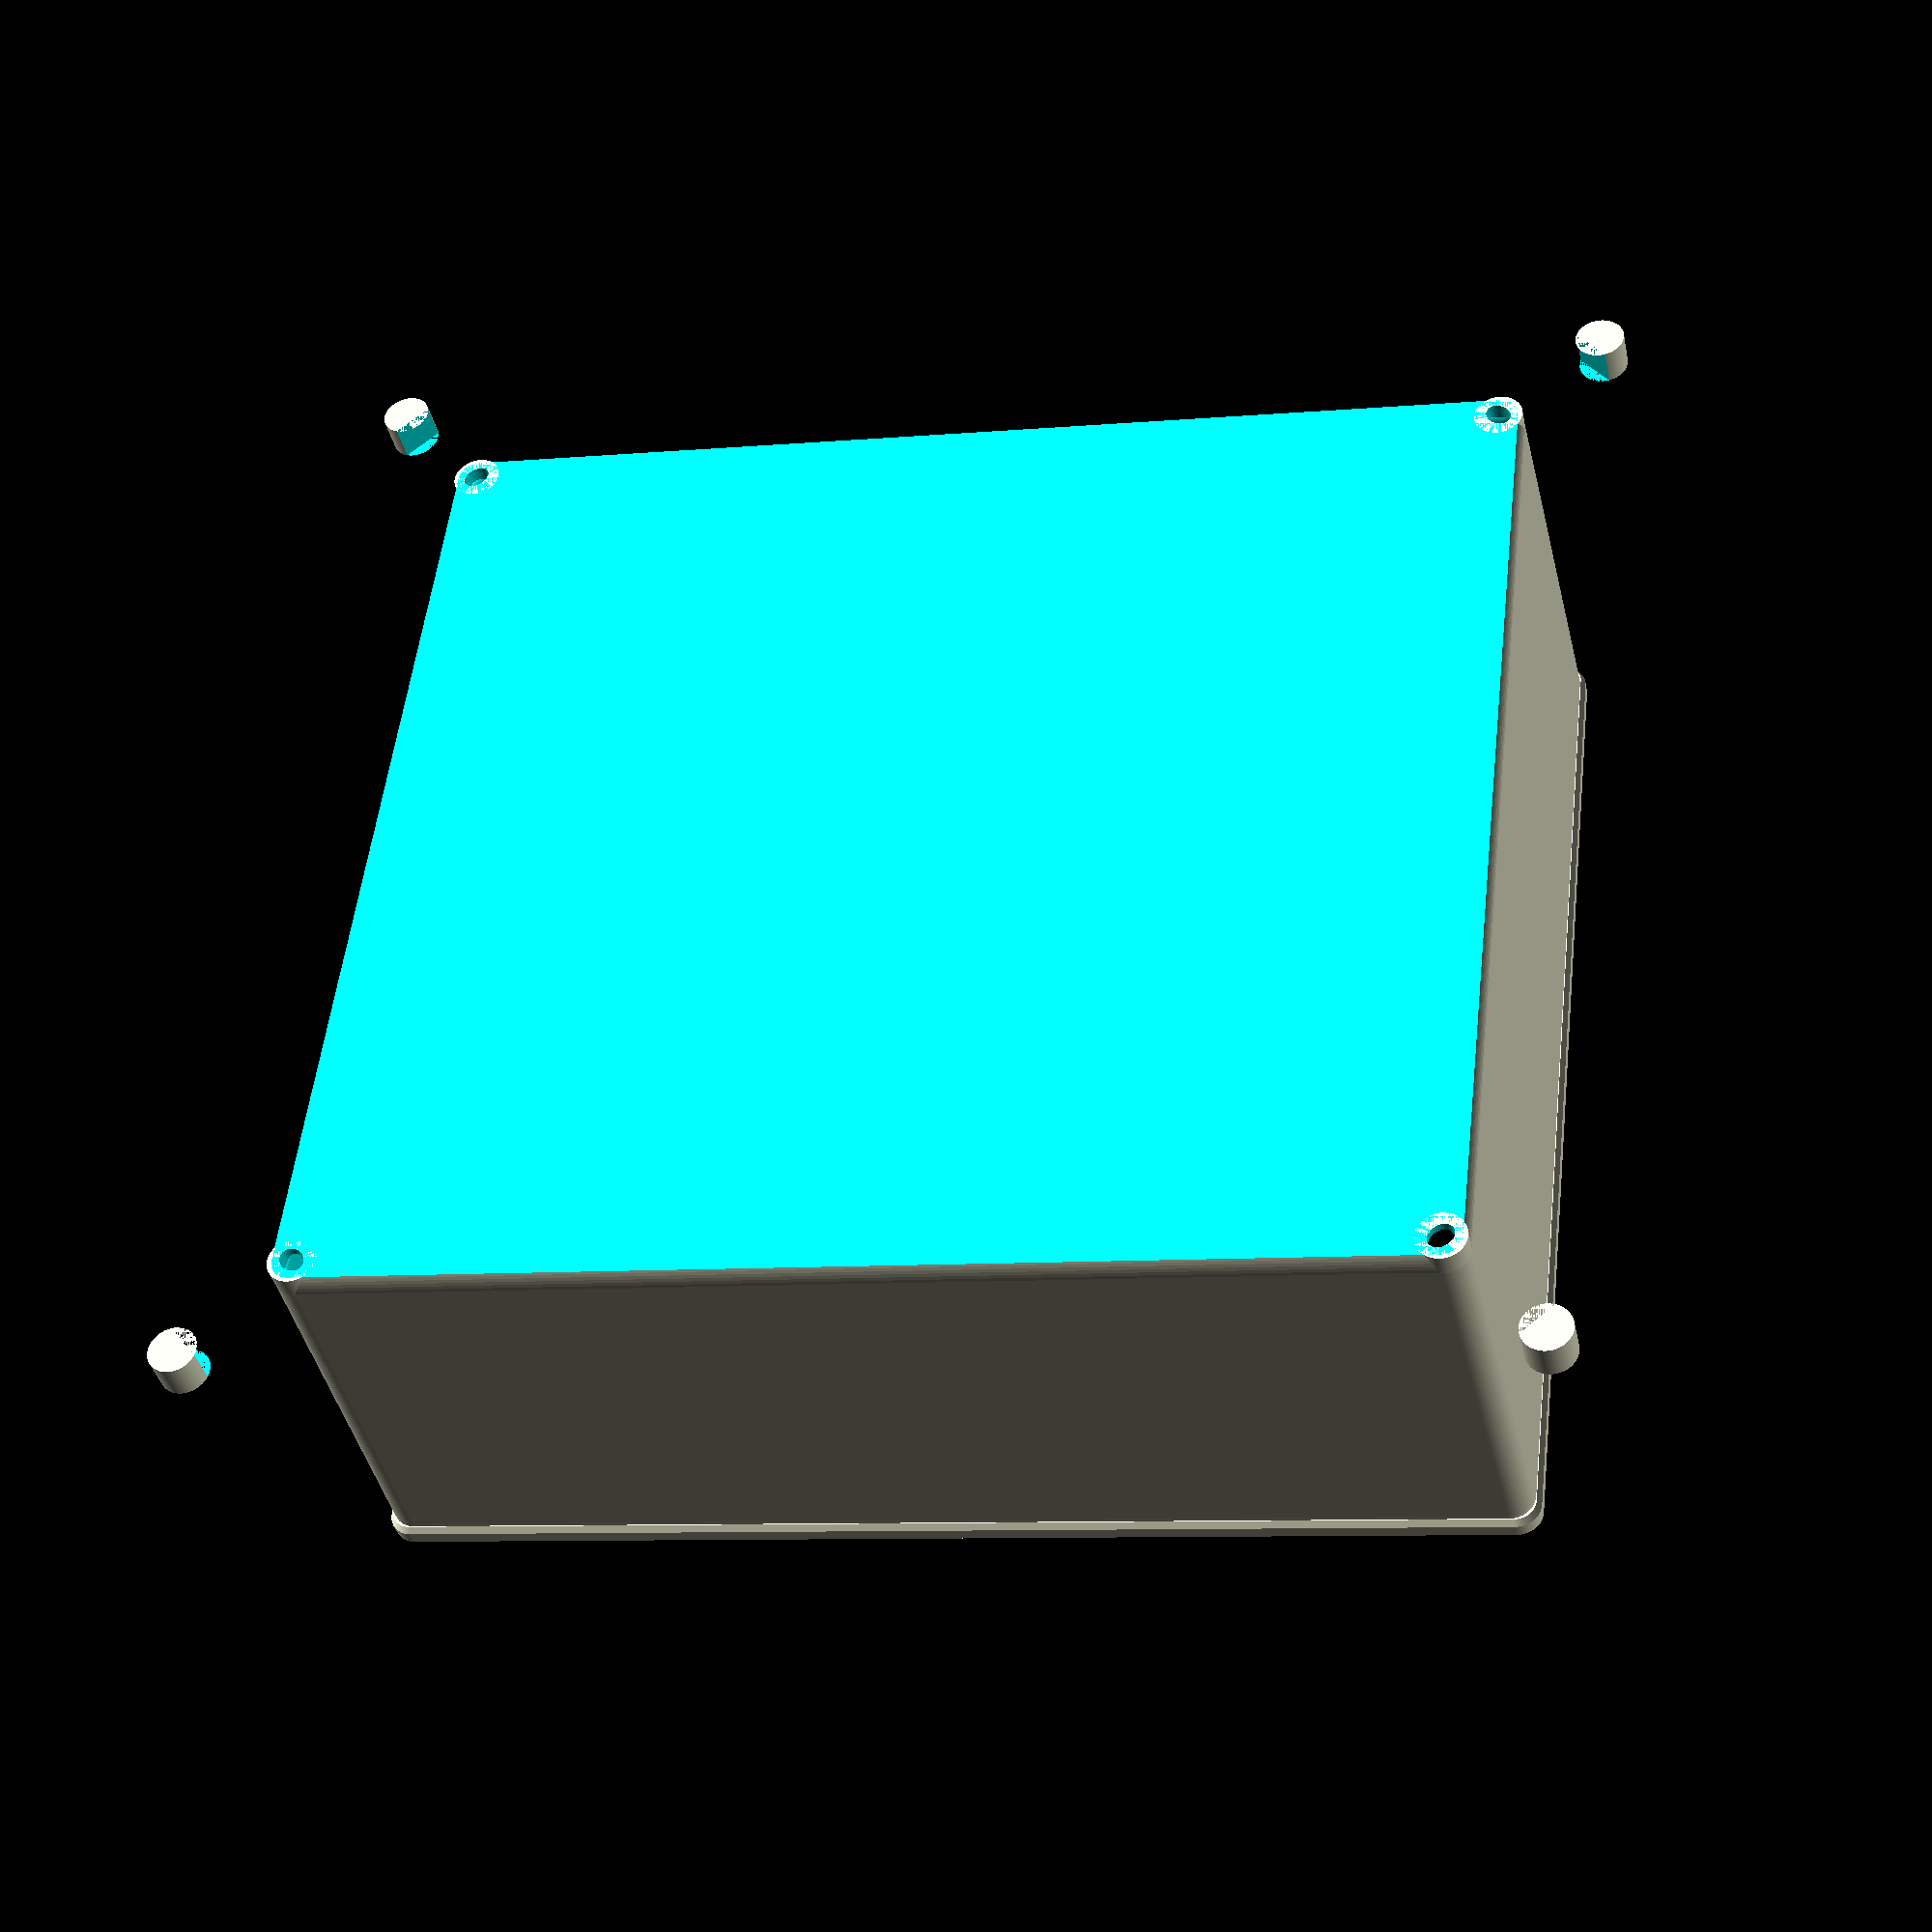
<openscad>
/**
 * Harbor Freight Small Parts Storage Tray Bins
 * 
 * Insipired by: 
 *     https://www.thingiverse.com/thing:569241
 *     https://www.thingiverse.com/thing:671740
 * 
 * You can use this as a box generator. Woohoo. Fun.
 * 
 * I'm including many STLs for boxes I've generated and use.
 * But of course you can use this to generate custom boxes, too. Without having to learn a CAD tool. :-)
 * 
 * I've made the module take a couple of parameters.
 *    wall_thickness - let's you control the wall thickness, so you can optimize STLs for your printer nozzle and layer height.
 *    subdivisions = [by length, by width] Lets you define a number of 'buckets' to put in each tray. A normal tray will have 1 bucket, which translates to [1, 1]. If you wanted 3 buckets along the length, and two rows of them, [3, 2] is what you want.
 *    box_size = [length , width] - Lets you define the size of the box in units it occupies in the storage system! A 'small' box is a [1, 1]. The HF kit comes with [1,1], [2, 1], and [2, 2] sizes.
*/

/** -- Basic Single "bucket" (no sub-divisions) trays -- */
 
// Your basic 'small' tray.
//hf_tray();

// A 'medium' tray
//hf_tray(box_size = [1, 2]);

// A 'large' tray
//hf_tray(box_size = [2, 2]);

// A tray size you can't even get at HF.
//hf_tray(box_size = [3, 3]);

/** -- Subdivisions! -- */

// A 'small' tray with sub-divisions (3 along the length, 2 along the width).
//hf_tray(subdivisions = [3, 2]);

// A Medium tray with 6 slots to put things like through-hole resistor tape reels in.
//hf_tray(box_size = [2, 2], subdivisions = [6, 1]); 


/** -- Wall Thickness! -- */
/* Wall thickness can be optimized to give your slicing 
    software something really peaceful to work with. It can 
    speed up print times, improve print quality, etc.

    I've tested a few of these configurations with Slic3r using
    0.25 and 0.4 nozzles printing nylon trimmer string.
*/
     
// Printing with a 0.25 nozzle, at 0.10mm / layer, 3 perimeters.
//hf_tray(subdivisions = [1, 1], wall_thickness = 0.71);

// Printing with a 0.25 nozzle, at 0.20mm / layer, 2 perimeters.
//hf_tray(subdivisions = [2, 2], wall_thickness = 0.66);

// Printing with a 0.4 nozzle, at 0.10mm / layer, 2 perimeters.
//hf_tray(subdivisions = [2, 2], wall_thickness = .88, lip_height = 1.5);


/** -- lip_height! -- */
/* For more robust / ridgid boxes along the top edge, increase the lip height. 
    The HF trays tend to have a 0.75mm lip, a consequence of the injection 
    molding process with polypropylene. I found that using the thin walls above
    things were a bit too flimsey at the top edge for my liking, and a slightly taller
    lip worked well to stiffen up the nylon.
*/

//hf_tray(box_size = [2, 2],
//            subdivisions = [6, 1],
//            wall_thickness = 0.88,
//            lip_height = 1.5);
         
/** -- Stacking Fractional height units!!! -- */
/* To really make the most of the storage space, set a box_size with a fractional 'z' height,
    make sure you make the lower boxes is_top = false
*/

// A tray that's one of the lower two in a stack of 3.
//hf_tray(box_size = [2, 2, (1/2)],
//            subdivisions = [4, 2],
//            wall_thickness = 0.86,
//            lip_height = 1.5,
//            is_top = true);
            

// A tray that's the top box in a stack of 3.
//hf_tray(box_size = [2, 2, (1/3)],
//            subdivisions = [6, 1],
//            wall_thickness = 0.88,
//            lip_height = 1.5,
//            is_top = true);


/** Customizer Support **/
 
/* [Box Dimensions] */
// Number of units wide a box is.
box_width = 2; 
// Number of units long a box is.
box_length = 3;

// Box Depth how tall the box is (for stacking).
box_depth = 1; // [1:1, 0.5:1/2, 0.33333:1/3, 0.25:1/4, 0.75:3/4, 0.66666:2/3]

// Is the box the top box in the stack?
top_of_stack = 1; // [1:Yes, 0:No]

// How many subdivisions along the width of the box.
subdivisions_wide = 1;
// How many subdivisions along the length of the box.
subdivisions_long = 1;

// Separate the feet from the box? (for easier printing)
separate_feet = 1;
// Slop to use when creating the joinery hole for the foot.
// 0.4 works well when using a 0.4mm nozzle.
foot_joinery_slop = 0.25;

/* [Print Tweaks] */
// Specify this based on your print settings.
wall_thickness = 0.85;
bottom_thickness = 1.25;

// The height of the wider reinforcing lip at the top of the box.
lip_height = 1.5;

/* [Hidden] */
$fn = 64;



hf_tray(box_size = [box_width, box_length, box_depth],
            subdivisions = [subdivisions_wide, subdivisions_long],
            wall_thickness = wall_thickness,
            lip_height = lip_height,
            is_top = (top_of_stack == 1));

module hf_tray(box_size = [1, 1], subdivisions = [1, 1], wall_thickness = 0.8, lip_height = 0.75, is_top = true) {
    // Things I measured from the PP bins that came with my storage boxes...
    lip = .5;
    corner_radius = 2.5;
    taper = 0.9;
    foot_height = 3.85;
    box_height = 47.5;

    // Size of a 'small' unit in the storage system.
    unit_length = 54.5 * box_size[0];
    unit_width = 39.5 * box_size[1] ;
    unit_height = (46.5 * (len(box_size) < 3 ? 1 : box_size[2])) +
                         (len(box_size) < 3 || box_size[2] == 1 ? 0 : box_size[2] * (corner_radius + wall_thickness));

    x_div = subdivisions[0];
    y_div = subdivisions[1];

    // Do a bunch of boundary calculations up-front, so we don't have to keep doing math all over the place.

    // Top lip x and y
    top_lip_length = unit_length - (corner_radius * 2);
    top_lip_width = unit_width - (corner_radius * 2);

    // Top x and y
    top_length = top_lip_length - (lip * 2);
    top_width = top_lip_width - (lip * 2);

    top_inside_length = top_length - (wall_thickness * 2);
    top_inside_width = top_width - (wall_thickness * 2);

    // Bottom x and y
    bottom_length = top_length - (taper * 2);
    bottom_width = top_width - (taper * 2);

    bottom_inside_length = bottom_length - (wall_thickness * 2);
    bottom_inside_width = bottom_width - (wall_thickness * 2);
    
    // Flip it right-side up.
    translate([0, 0, unit_height + foot_height]) rotate([180, 0, 0])
    
    difference() {
        // Union everything.
        union() {
            // Subtract the 'inside' void'
            difference() {
                // Main shell.
                union () {
                    // top lip.
                    minkowski() {
                        translate([-top_lip_length / 2, -top_lip_width / 2, 0]) cube([top_lip_length, top_lip_width, lip_height / 2]);
                        union() {
                            cylinder(r = corner_radius, h = lip_height / 2);
                            translate([0, 0, lip_height / 2]) 
                            cylinder(r1 = corner_radius, 
                                                r2 = corner_radius - wall_thickness / 2, h = lip_height / 2);
                        }
                    }

                    // Taperd Body
                    minkowski() {
                        // Hull the top and bottom for a proper taper.
                        hull() {
                            // top 
                            translate([-top_length / 2, -top_width / 2, lip_height]) cube([top_length, top_width, 1]);
                            // bottom
                            translate([-bottom_length / 2, -bottom_width / 2, unit_height - corner_radius - 1]) cube([bottom_length, bottom_width, 1]);
                        }
                        // Minkowski a sphere around it.
                        scale([1, 1, (separate_feet ? 1.75 : 1)])
                            sphere( r = corner_radius);
                    }
                }
                // Cut the bottom of the body flush.
                // (removes minkowski round-over at the 'top' of the bin)
                translate([-unit_length / 2, -unit_width / 2, -corner_radius * 2]) 
                    cube([unit_length, unit_width, corner_radius * 2]);
                // (removes minkowski rount-over at the 'bottom' of the bin)
                translate([-unit_length / 2, -unit_width / 2, unit_height]) 
                    cube([unit_length, unit_width, corner_radius * 2]);
                
                // Produce a 'positive' to remove from the main cavity. Think of it like a press die.
                difference() {
                    // Tapered body main cavity.
                    minkowski() {
                        // Hull the top and bottom for a proper taper.
                        hull() {
                            // top 
                            translate([-top_length / 2, -top_width / 2, 0]) cube([top_length, top_width, 1]);
                            // bottom
                            translate([-bottom_length / 2, -bottom_width / 2, unit_height - corner_radius - wall_thickness - 1]) cube([bottom_length, bottom_width, 1]);
                        }
                        
                        // Minkowski a sphere around it.
                        scale([corner_radius - wall_thickness, corner_radius - wall_thickness, bottom_thickness * 2])
                            sphere(r = 1);
                    }
                    
                    
                    // Now that there's a positive shape for being pushed into the tray to form the inside,
                    // remove any divider walls from the positive.
                    if (x_div > 1 || y_div > 1) {
                        difference() {
                            union() {
                                if (x_div > 1) {
                                    for ( xwall = [1 : x_div - 1] ) {
                                        translate([-top_length / 2 - (wall_thickness / 2) - corner_radius + (xwall * ((top_length + 2 * corner_radius) / x_div)),
                                                        -top_width / 2 - corner_radius,
                                                        0])
                                        if (is_top) {
                                            cube([wall_thickness, top_width + (2 * corner_radius), unit_height]);
                                        } else {
                                            translate([0, 0, foot_height + wall_thickness])
                                            cube([wall_thickness, top_width + (2 * corner_radius), unit_height]);
                                        }
                                    }
                                }
                                
                                if (y_div > 1) {
                                    for (ywall = [1 : y_div - 1]) {
                                        translate([-top_inside_length / 2 - corner_radius,
                                                        -(top_inside_width / 2) - (wall_thickness / 2) - corner_radius + (ywall * ((top_inside_width + 2 * corner_radius) / y_div)),
                                                        0])
                                        if (is_top) {
                                            cube([top_inside_length + (2 * corner_radius), wall_thickness, unit_height]);
                                        } else {
                                            translate([0, 0, foot_height + wall_thickness])
                                            cube([top_inside_length + (2 * corner_radius), wall_thickness, unit_height]);
                                        }
                                    }
                                }
                            }
                            
                            // If we have divider walls, cut reliefs around the outside edge.
                            translate([-top_inside_length / 2 - corner_radius, -top_inside_width / 2 - corner_radius, 0])
                                rotate([-90, 0, 0]) 
                                    cylinder(r = 3.5, h = top_inside_width + 2 * corner_radius);
                            
                            translate([top_inside_length / 2 + corner_radius, -top_inside_width / 2 - corner_radius, 0]) 
                                rotate([-90, 0, 0]) 
                                    cylinder(r = 3.5, h = top_inside_width + 2 * corner_radius);
                            
                            translate([-top_inside_length / 2 - corner_radius, -top_inside_width / 2 - corner_radius, 0]) 
                                rotate([0, 90, 0]) 
                                    cylinder(r = 3.5, h = top_inside_length + 2 * corner_radius);
                            
                            translate([-top_inside_length / 2 - corner_radius, top_inside_width / 2 + corner_radius, 0]) 
                                rotate([0, 90, 0]) 
                                    cylinder(r = 3.5, h = top_inside_length + 2 * corner_radius);
                        }
                    }
                    
                    // Then we need to remove the corners to block for stacking.
                    // Set the threshold to 2, so that the upper stack doesn't "rock" back and forth.
                    if (is_top != true && x_div <= 2 && y_div <= 2) {
                        for (mx = [0, 1]) {
                            mirror([mx, 0, 0]) {
                                for (my = [0, 1]) {
                                    mirror([0, my, 0]) {
                                        translate([-top_length / 2 - (wall_thickness / 2) - corner_radius,
                                                   -top_width / 2 - corner_radius, 0])
                                            translate([wall_thickness, wall_thickness, foot_height + wall_thickness])
                                                cylinder(d = wall_thickness * 2 + 2 * corner_radius, h = unit_height);
                                    }
                                }
                            }
                        }
                    }
                }
            }

            // Add the feet.
            foot(bottom_length = bottom_length, bottom_width = bottom_width, unit_height = unit_height, corner_radius = corner_radius, foot_height = foot_height);
            mirror([1, 0, 0]) foot(bottom_length = bottom_length, bottom_width = bottom_width, unit_height = unit_height, corner_radius = corner_radius, foot_height = foot_height);
            mirror([0, 1, 0]) foot(bottom_length = bottom_length, bottom_width = bottom_width, unit_height = unit_height, corner_radius = corner_radius, foot_height = foot_height);
            rotate([0, 0, 180]) foot(bottom_length = bottom_length, bottom_width = bottom_width, unit_height = unit_height, corner_radius = corner_radius, foot_height = foot_height);
        }
        
        
        // If we're doing detached feet, add the holes to the feet for filament joint.
        if (separate_feet == 1) {
                foot_holes(bottom_length = bottom_length, bottom_width = bottom_width, unit_height = unit_height, corner_radius = corner_radius, foot_height = foot_height);
                mirror([1, 0, 0]) foot_holes(bottom_length = bottom_length, bottom_width = bottom_width, unit_height = unit_height, corner_radius = corner_radius, foot_height = foot_height);
                mirror([0, 1, 0]) foot_holes(bottom_length = bottom_length, bottom_width = bottom_width, unit_height = unit_height, corner_radius = corner_radius, foot_height = foot_height);
                rotate([0, 0, 180]) foot_holes(bottom_length = bottom_length, bottom_width = bottom_width, unit_height = unit_height, corner_radius = corner_radius, foot_height = foot_height);
        }
    }
}

module foot_holes(bottom_length = 0, bottom_width = 0, unit_height = 0, corner_radius = 2.5, foot_height = 2.5) {
    // Box section to receive the foot
    translate([-bottom_length / 2, -bottom_width / 2, unit_height - corner_radius]) {
        rotate([0, 0, 45])
            translate([0, 0, 0])
                scale([1, 1.25, 1])
                    cylinder(d = 2 + foot_joinery_slop, h = foot_height + corner_radius);
    }
}

module foot(bottom_length = 0, bottom_width = 0, unit_height = 0, corner_radius = 2.5, foot_height = 2.5) {
    // Flat part to receive the foot.
    translate([-bottom_length / 2, -bottom_width / 2, unit_height - corner_radius]) {
        rotate([0, 0, 45])
        difference() {
            cylinder(r = corner_radius, h = corner_radius);
            translate([0, -corner_radius, 0]) 
                cube([corner_radius, 2 * corner_radius, corner_radius / 2 * (separate_feet ? 1.75 : 1)]);
            sphere(r = corner_radius);
        }
    }
    
    if (separate_feet) {
        // Create the protrusion to fit the joinery hole.
        translate([-bottom_length / 2 - (separate_feet ? 10 : 0), -bottom_width / 2 - (separate_feet ? 10 : 0), unit_height - (separate_feet ? foot_height : 0)]) 
            rotate([0, 0, 45])
                translate([0, 0, -corner_radius / 2])
                    scale([1, 1.25, 1])
                        cylinder(d = 2, h = foot_height);
    }
    
    // Actual part of the foot.
    translate([-bottom_length / 2 - (separate_feet ? 10 : 0), -bottom_width / 2 - (separate_feet ? 10 : 0), unit_height - (separate_feet ? foot_height : 0)]) {
        rotate([0, 0, 45]) {
            difference() {
                cylinder(r = corner_radius, h = foot_height);
                translate([corner_radius / 2, -corner_radius, 0]) 
                    cube([corner_radius, 2 * corner_radius, foot_height]);
            }
        }
    }
}

</openscad>
<views>
elev=217.8 azim=263.2 roll=347.9 proj=p view=solid
</views>
